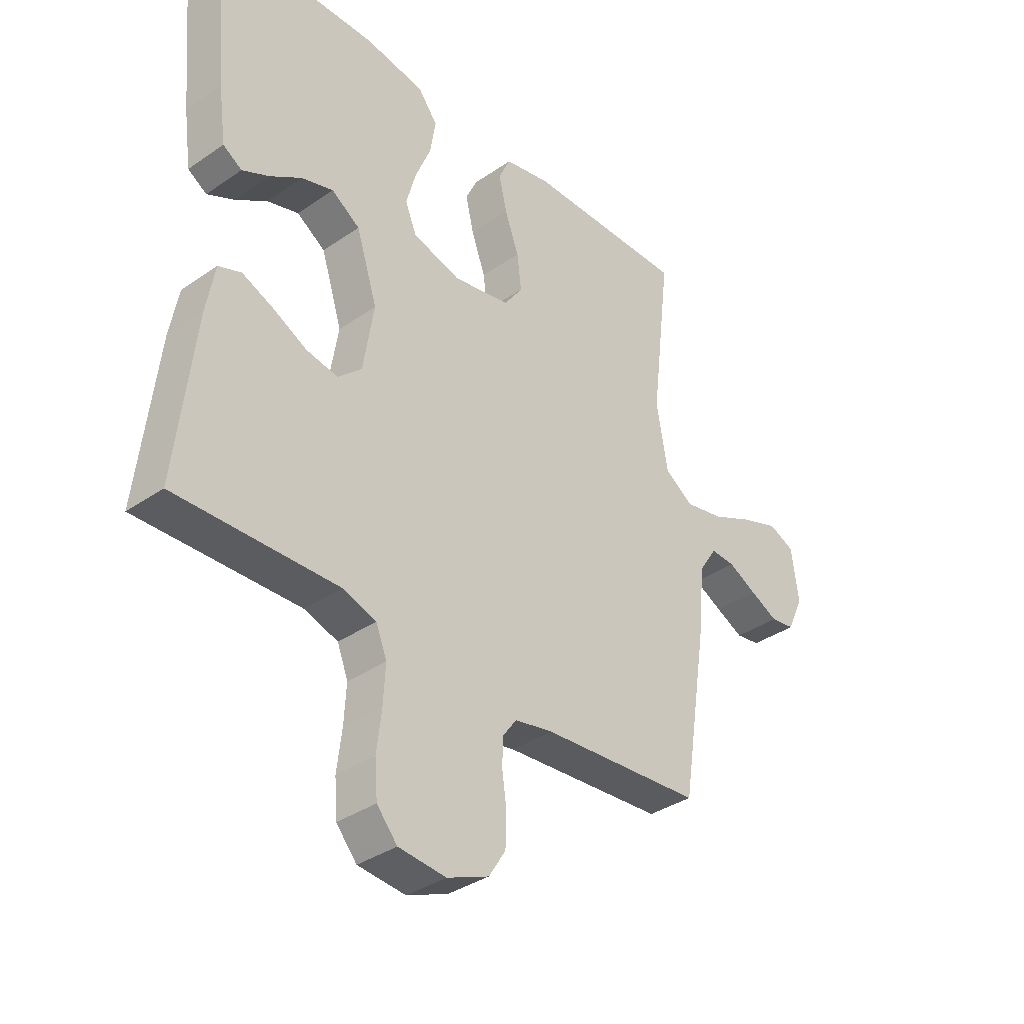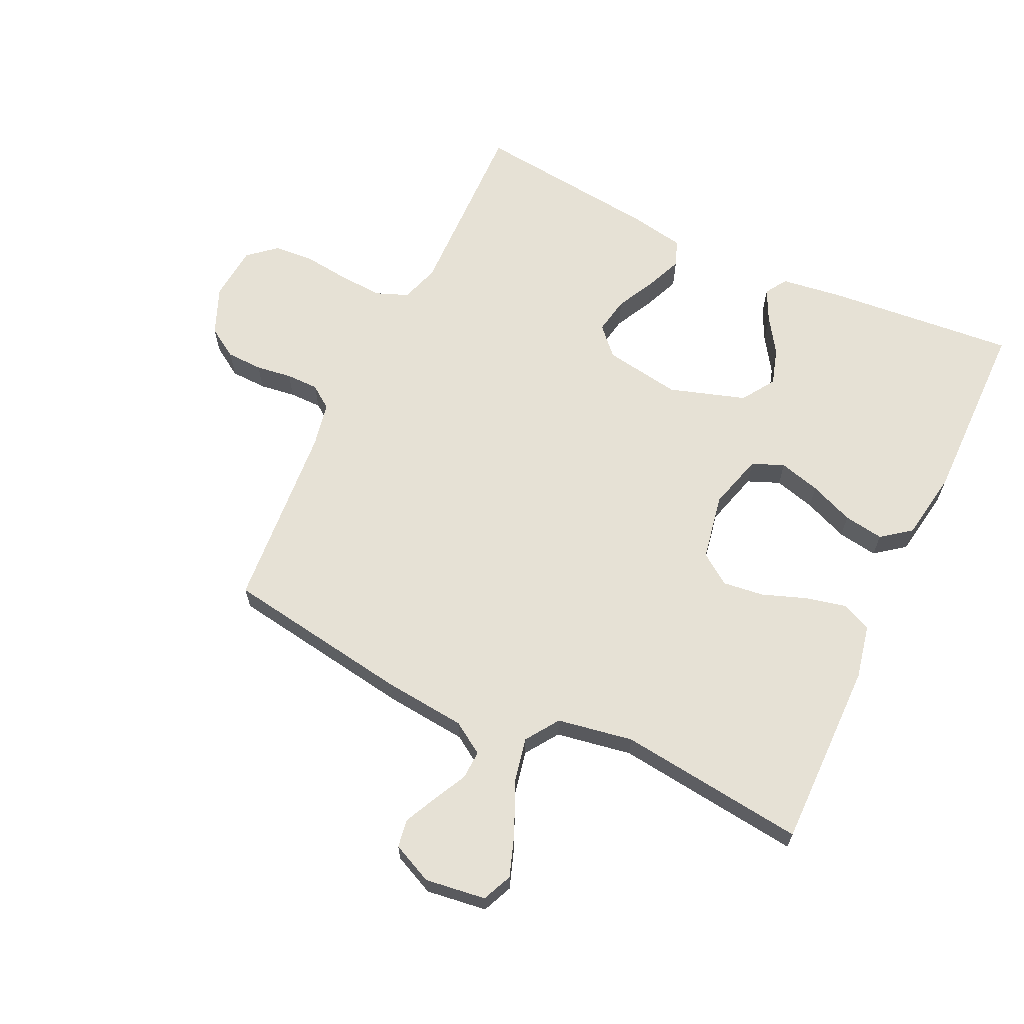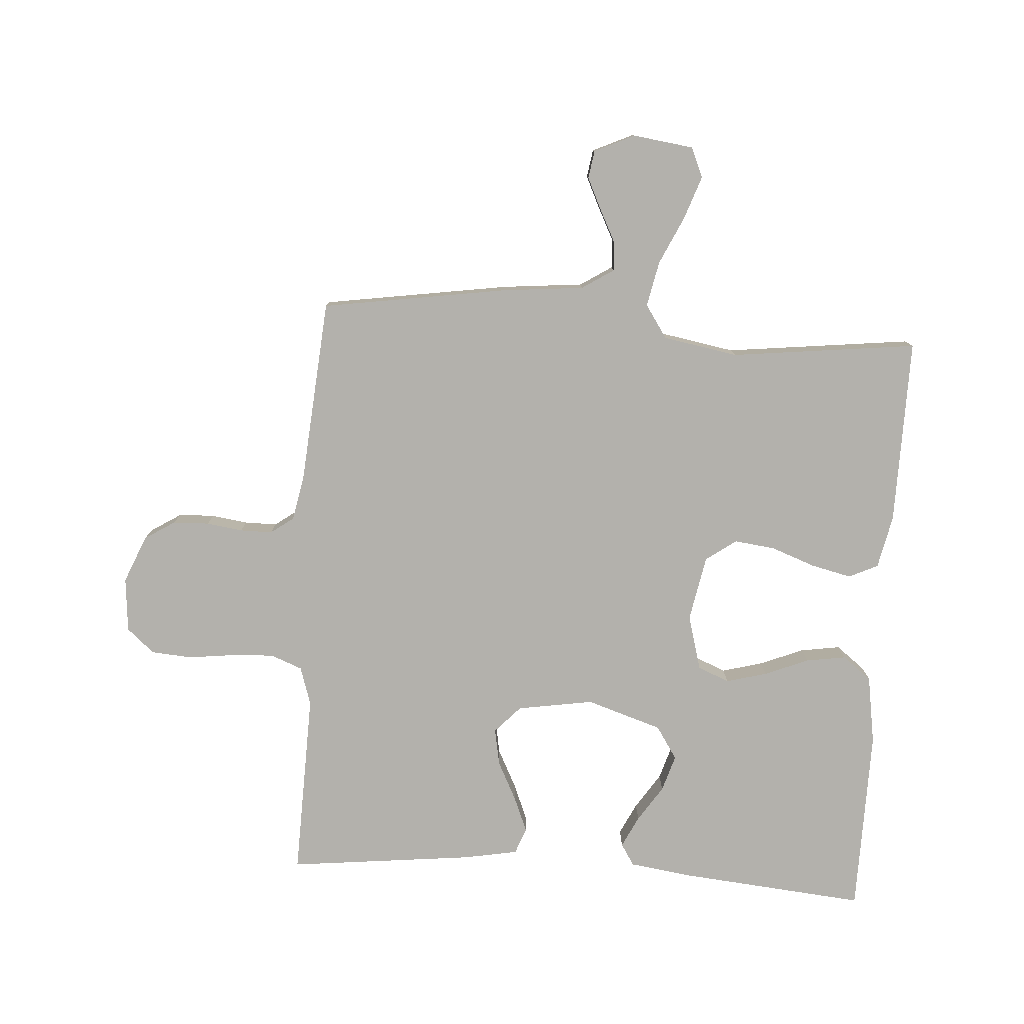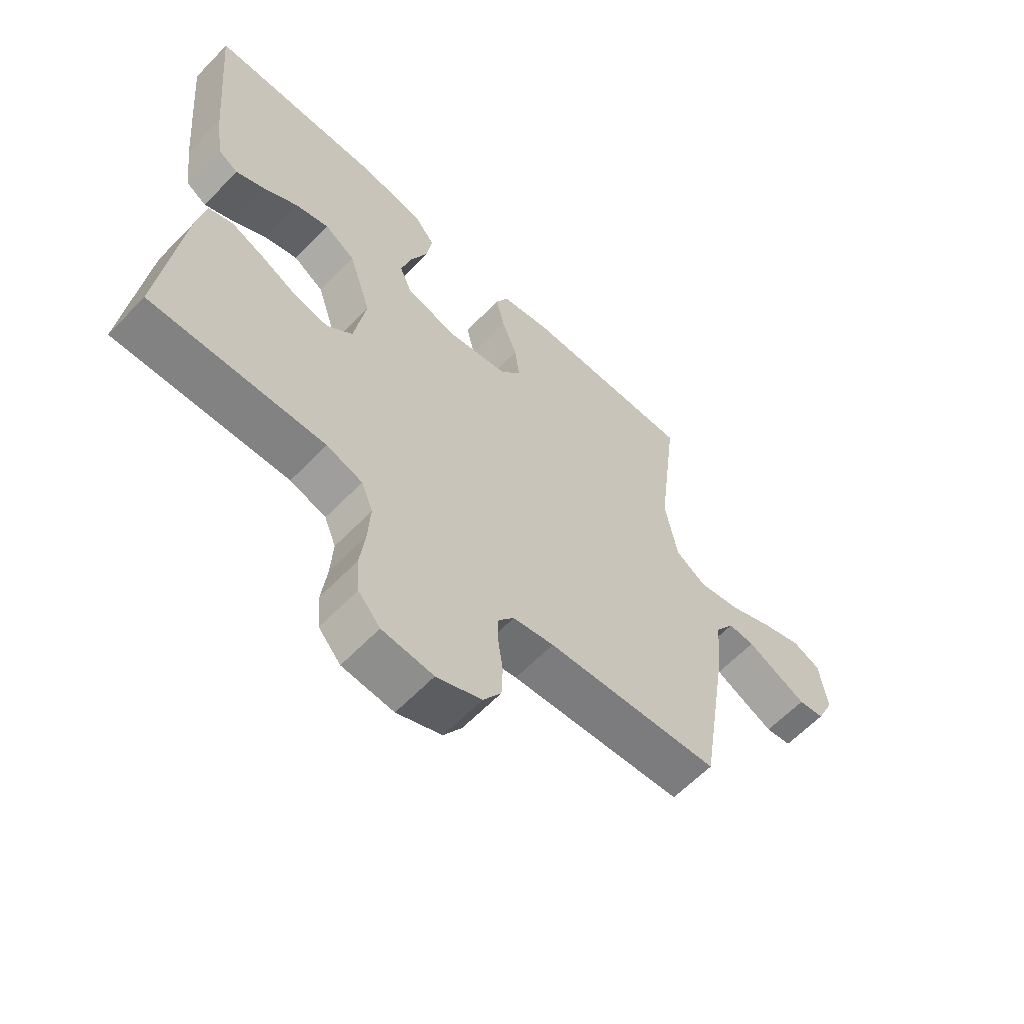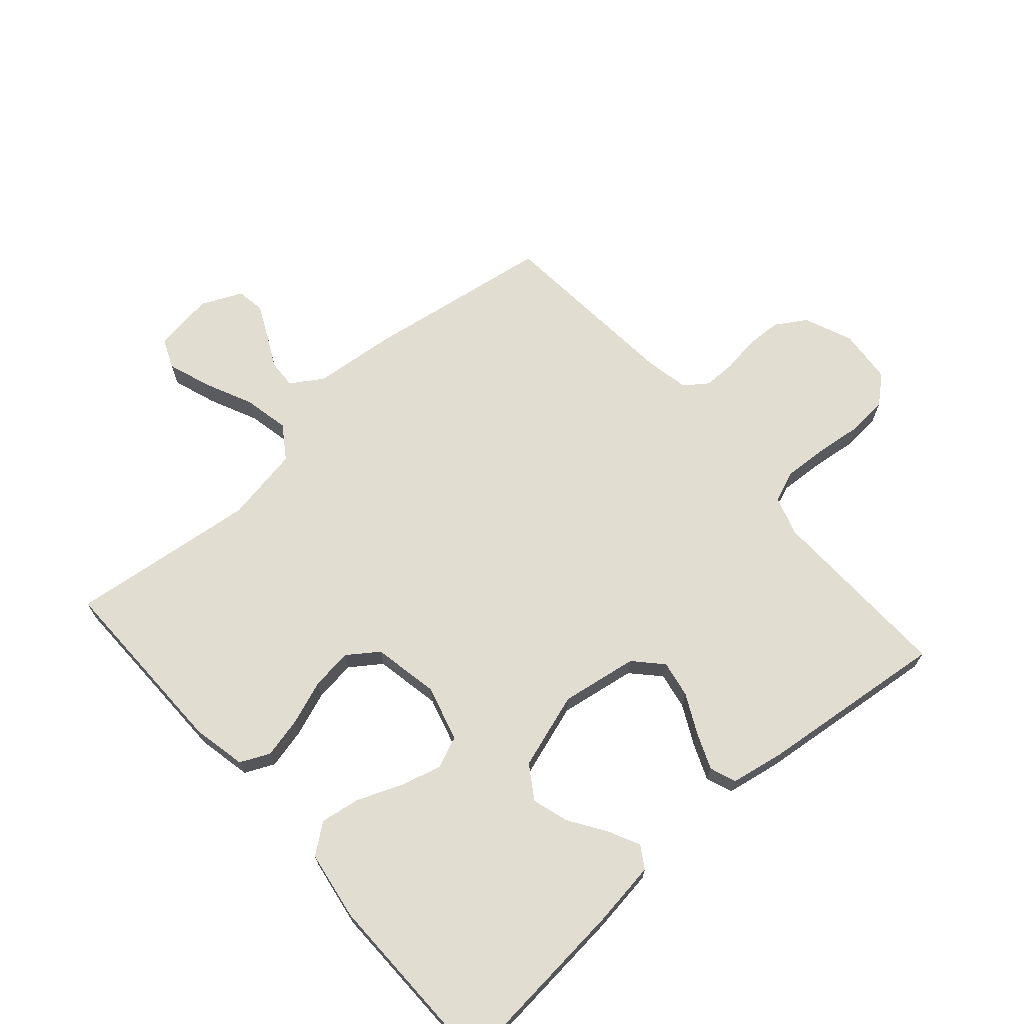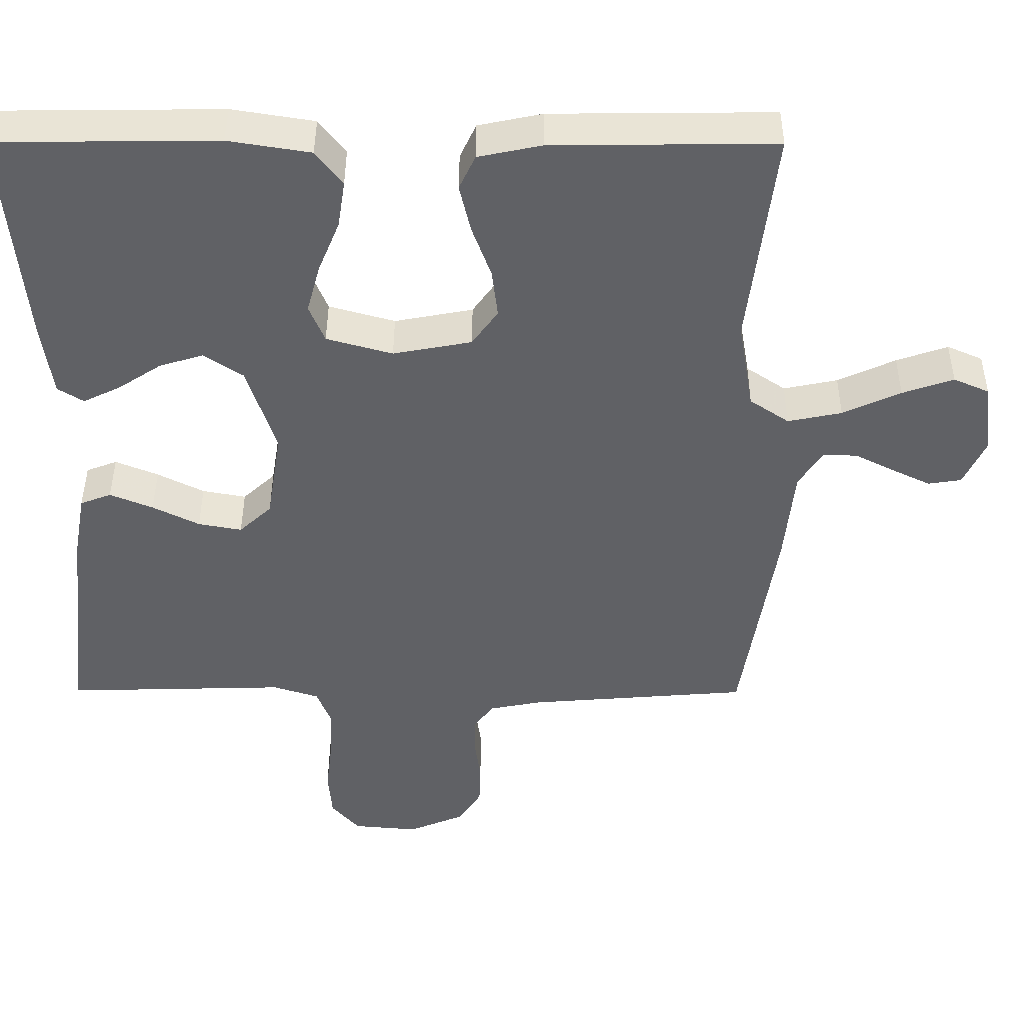
<metadata>
{"format":"obj","ext":"obj","renderer":"f3d","projection":"perspective","resolution":1024,"background":"white","views":[{"elev":-36.1,"azim":132.0,"up":"+Z"},{"elev":64.8,"azim":-64.7,"up":"+Y"},{"elev":-79.1,"azim":-93.9,"up":"+Y"},{"elev":-61.8,"azim":136.2,"up":"+Z"},{"elev":68.7,"azim":48.6,"up":"+Y"},{"elev":42.8,"azim":-179.8,"up":"+Z"}]}
</metadata>
<code>
v -0.5 0.07 0.5
v -0.2 0.07 0.497
v -0.114 0.07 0.479
v -0.092 0.07 0.432
v -0.107 0.07 0.367
v -0.133 0.07 0.296
v -0.141 0.07 0.23
v -0.106 0.07 0.181
v 0 0.07 0.161
v 0.089 0.07 0.186
v 0.11 0.07 0.237
v 0.092 0.07 0.303
v 0.063 0.07 0.374
v 0.053 0.07 0.438
v 0.089 0.07 0.485
v 0.2 0.07 0.503
v 0.5 0.07 0.5
v 0.473 0.07 0.2
v 0.459 0.07 0.098
v 0.424 0.07 0.076
v 0.373 0.07 0.101
v 0.315 0.07 0.139
v 0.256 0.07 0.157
v 0.203 0.07 0.122
v 0.164 0.07 0
v 0.184 0.07 -0.123
v 0.228 0.07 -0.164
v 0.287 0.07 -0.153
v 0.35 0.07 -0.121
v 0.408 0.07 -0.097
v 0.45 0.07 -0.113
v 0.466 0.07 -0.2
v 0.5 0.07 -0.5
v 0.2 0.07 -0.492
v 0.138 0.07 -0.512
v 0.118 0.07 -0.563
v 0.122 0.07 -0.633
v 0.131 0.07 -0.707
v 0.126 0.07 -0.772
v 0.088 0.07 -0.816
v 0 0.07 -0.824
v -0.077 0.07 -0.792
v -0.108 0.07 -0.743
v -0.11 0.07 -0.685
v -0.102 0.07 -0.627
v -0.102 0.07 -0.575
v -0.129 0.07 -0.538
v -0.2 0.07 -0.524
v -0.5 0.07 -0.5
v -0.547 0.07 -0.2
v -0.56 0.07 -0.069
v -0.593 0.07 -0.018
v -0.639 0.07 -0.02
v -0.692 0.07 -0.047
v -0.744 0.07 -0.072
v -0.789 0.07 -0.065
v -0.819 0.07 0
v -0.806 0.07 0.097
v -0.758 0.07 0.118
v -0.689 0.07 0.094
v -0.611 0.07 0.058
v -0.538 0.07 0.043
v -0.485 0.07 0.079
v -0.464 0.07 0.2
v -0.5 0 0.5
v -0.2 0 0.497
v -0.114 0 0.479
v -0.092 0 0.432
v -0.107 0 0.367
v -0.133 0 0.296
v -0.141 0 0.23
v -0.106 0 0.181
v 0 0 0.161
v 0.089 0 0.186
v 0.11 0 0.237
v 0.092 0 0.303
v 0.063 0 0.374
v 0.053 0 0.438
v 0.089 0 0.485
v 0.2 0 0.503
v 0.5 0 0.5
v 0.473 0 0.2
v 0.459 0 0.098
v 0.424 0 0.076
v 0.373 0 0.101
v 0.315 0 0.139
v 0.256 0 0.157
v 0.203 0 0.122
v 0.164 0 0
v 0.184 0 -0.123
v 0.228 0 -0.164
v 0.287 0 -0.153
v 0.35 0 -0.121
v 0.408 0 -0.097
v 0.45 0 -0.113
v 0.466 0 -0.2
v 0.5 0 -0.5
v 0.2 0 -0.492
v 0.138 0 -0.512
v 0.118 0 -0.563
v 0.122 0 -0.633
v 0.131 0 -0.707
v 0.126 0 -0.772
v 0.088 0 -0.816
v 0 0 -0.824
v -0.077 0 -0.792
v -0.108 0 -0.743
v -0.11 0 -0.685
v -0.102 0 -0.627
v -0.102 0 -0.575
v -0.129 0 -0.538
v -0.2 0 -0.524
v -0.5 0 -0.5
v -0.547 0 -0.2
v -0.56 0 -0.069
v -0.593 0 -0.018
v -0.639 0 -0.02
v -0.692 0 -0.047
v -0.744 0 -0.072
v -0.789 0 -0.065
v -0.819 0 0
v -0.806 0 0.097
v -0.758 0 0.118
v -0.689 0 0.094
v -0.611 0 0.058
v -0.538 0 0.043
v -0.485 0 0.079
v -0.464 0 0.2
f 58 59 60 61
f 58 61 62
f 57 58 62
f 56 57 62
f 53 54 55 56
f 53 56 62
f 52 53 62
f 51 52 62 63
f 48 49 50 51
f 47 48 51 63
f 42 43 44 45
f 42 45 46
f 41 42 46
f 40 41 46
f 37 38 39 40
f 36 37 40 46
f 35 36 46 47
f 31 32 33 34
f 28 29 30 31
f 28 31 34 35
f 19 20 21 22
f 19 22 23
f 18 19 23
f 17 18 23
f 16 17 23 24
f 12 13 14 15
f 11 12 15 16
f 3 4 5 6
f 3 6 7
f 64 1 2 3
f 64 3 7
f 63 64 7 8
f 47 63 8 9
f 27 28 35 47
f 26 27 47
f 25 26 47 9
f 11 16 24 25
f 10 11 25
f 9 10 25
f 125 124 123 122
f 126 125 122
f 126 122 121
f 126 121 120
f 120 119 118 117
f 126 120 117
f 126 117 116
f 127 126 116 115
f 115 114 113 112
f 127 115 112 111
f 109 108 107 106
f 110 109 106
f 110 106 105
f 110 105 104
f 104 103 102 101
f 110 104 101 100
f 111 110 100 99
f 98 97 96 95
f 95 94 93 92
f 99 98 95 92
f 86 85 84 83
f 87 86 83
f 87 83 82
f 87 82 81
f 88 87 81 80
f 79 78 77 76
f 80 79 76 75
f 70 69 68 67
f 71 70 67
f 67 66 65 128
f 71 67 128
f 72 71 128 127
f 73 72 127 111
f 111 99 92 91
f 111 91 90
f 73 111 90 89
f 89 88 80 75
f 89 75 74
f 89 74 73
f 1 65 66 2
f 2 66 67 3
f 3 67 68 4
f 4 68 69 5
f 5 69 70 6
f 6 70 71 7
f 7 71 72 8
f 8 72 73 9
f 9 73 74 10
f 10 74 75 11
f 11 75 76 12
f 12 76 77 13
f 13 77 78 14
f 14 78 79 15
f 15 79 80 16
f 16 80 81 17
f 17 81 82 18
f 18 82 83 19
f 19 83 84 20
f 20 84 85 21
f 21 85 86 22
f 22 86 87 23
f 23 87 88 24
f 24 88 89 25
f 25 89 90 26
f 26 90 91 27
f 27 91 92 28
f 28 92 93 29
f 29 93 94 30
f 30 94 95 31
f 31 95 96 32
f 32 96 97 33
f 33 97 98 34
f 34 98 99 35
f 35 99 100 36
f 36 100 101 37
f 37 101 102 38
f 38 102 103 39
f 39 103 104 40
f 40 104 105 41
f 41 105 106 42
f 42 106 107 43
f 43 107 108 44
f 44 108 109 45
f 45 109 110 46
f 46 110 111 47
f 47 111 112 48
f 48 112 113 49
f 49 113 114 50
f 50 114 115 51
f 51 115 116 52
f 52 116 117 53
f 53 117 118 54
f 54 118 119 55
f 55 119 120 56
f 56 120 121 57
f 57 121 122 58
f 58 122 123 59
f 59 123 124 60
f 60 124 125 61
f 61 125 126 62
f 62 126 127 63
f 63 127 128 64
f 64 128 65 1

</code>
